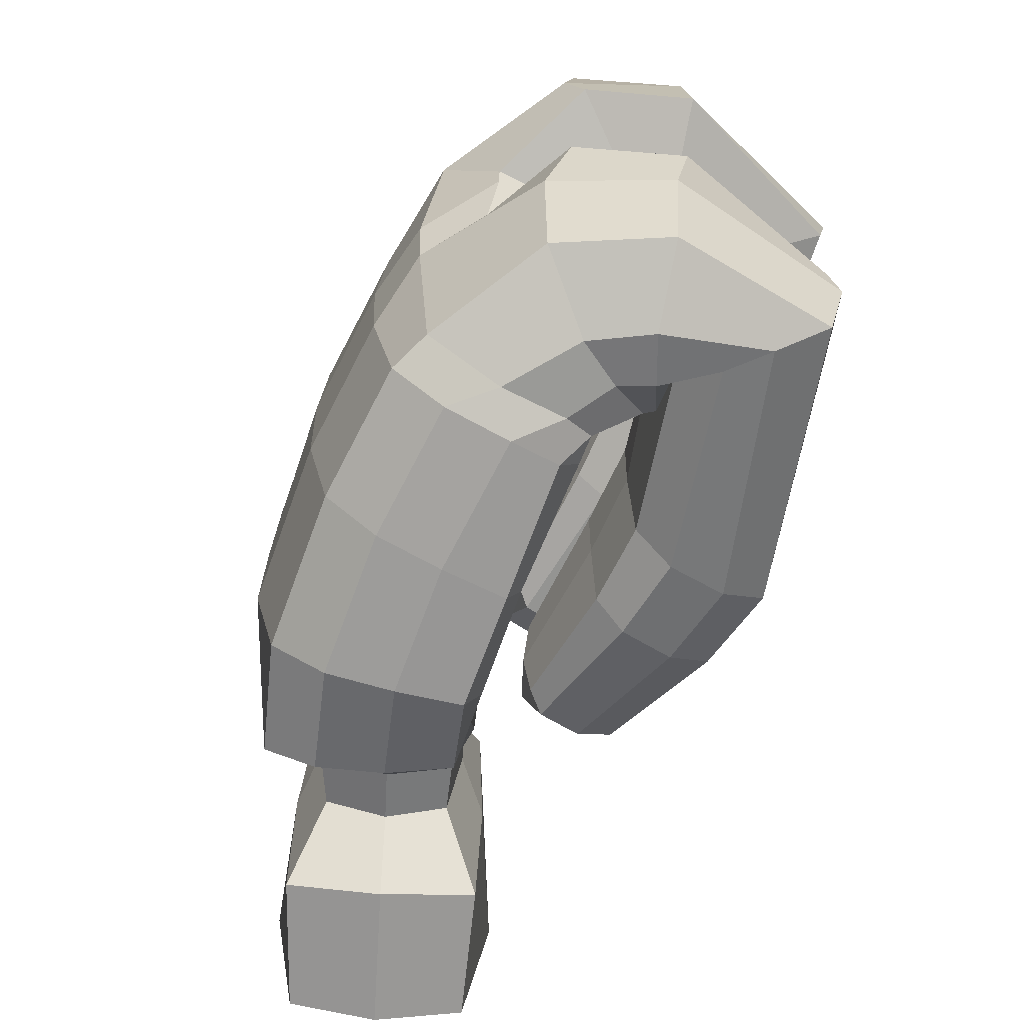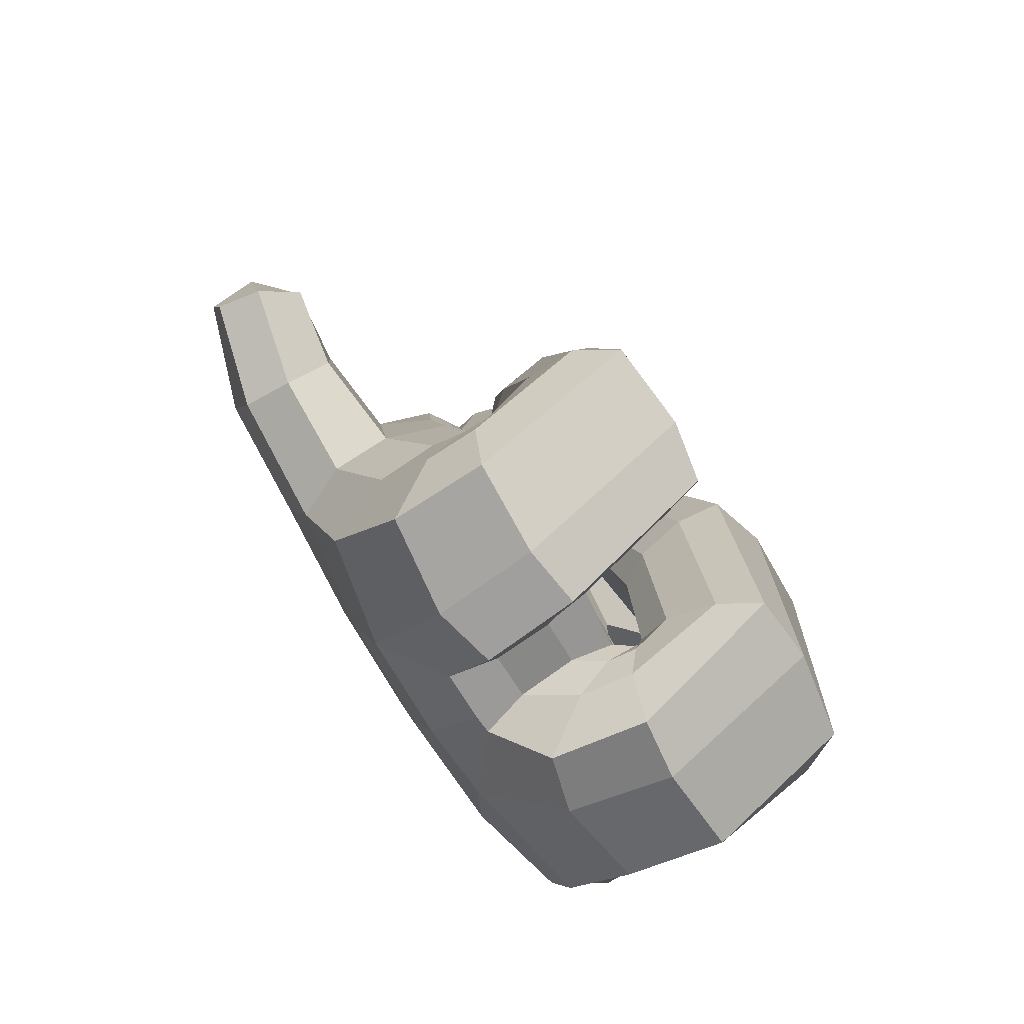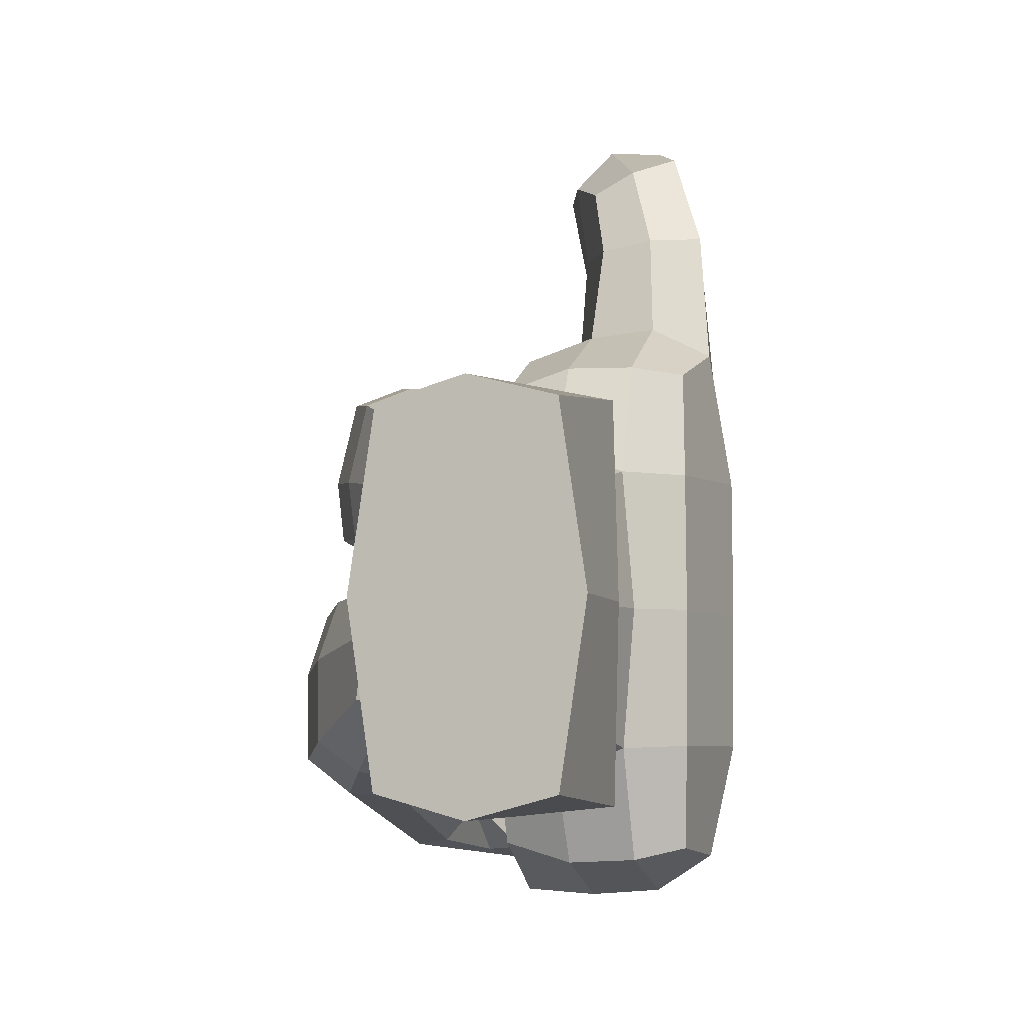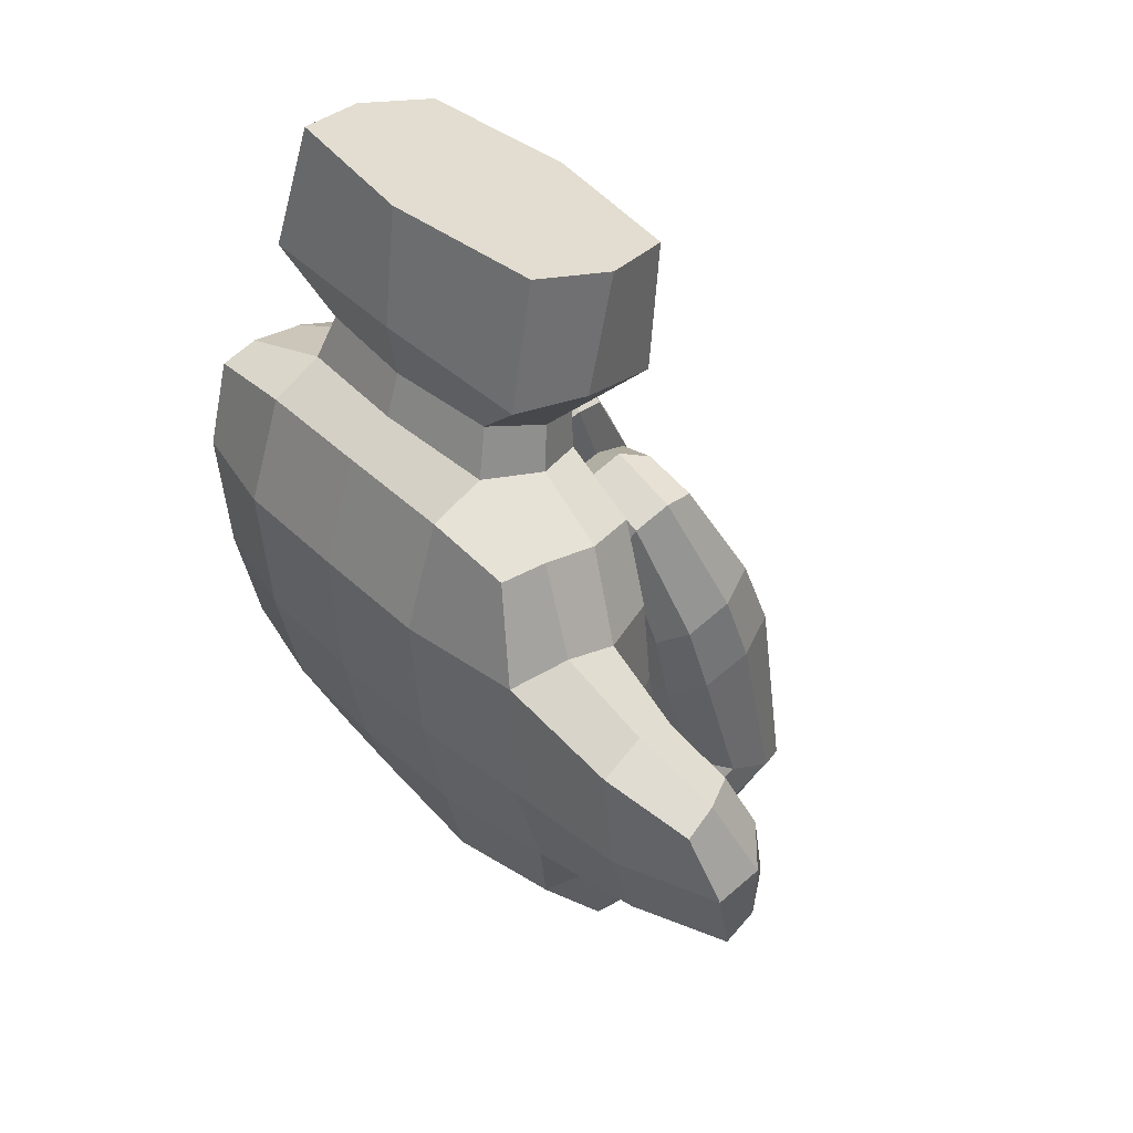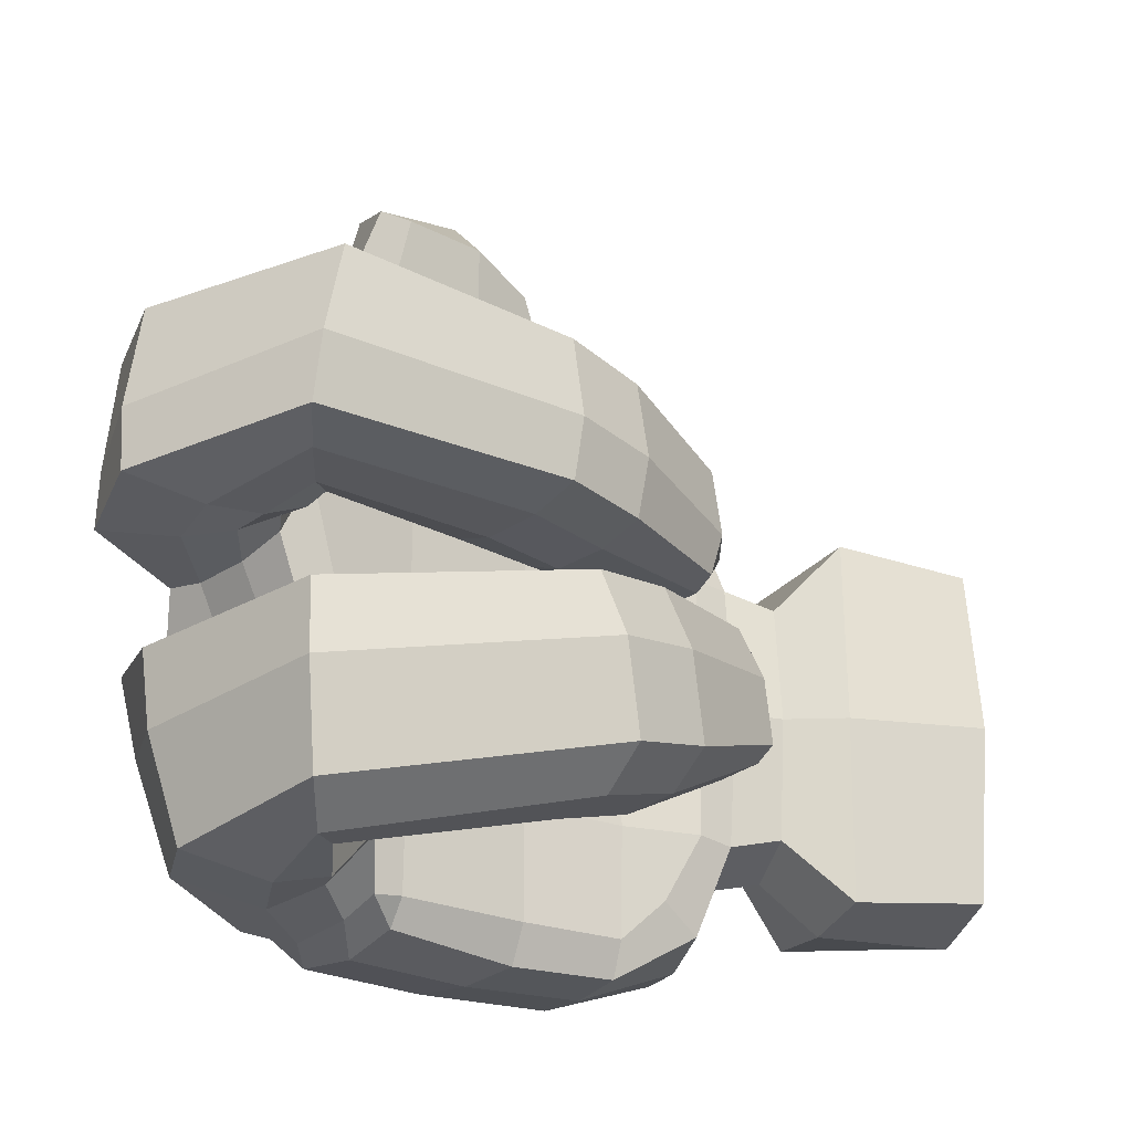
<metadata>
{"format":"obj","ext":"obj","renderer":"f3d","projection":"perspective","resolution":1024,"background":"white","views":[{"elev":-71.7,"azim":163.8,"up":"+Y"},{"elev":-79.8,"azim":-147.6,"up":"+Z"},{"elev":-5.4,"azim":6.7,"up":"+Y"},{"elev":43.7,"azim":138.0,"up":"+Z"},{"elev":-23.6,"azim":-121.3,"up":"+Y"}]}
</metadata>
<code>
o Cube
v 0.3398 0.8953 -0.9793
v 0.5144 0.8646 0.9281
v 0.5134 -0.8573 0.9279
v 0.3692 -0.9216 -0.6943
v -0.1687 0.7368 0.6731
v -0.1687 -0.7399 0.6731
v 0.5915 1.002 -0.06158
v 0.4655 0.000507 -0.8381
v -0.1829 1 -0.8856
v 0.5259 3e-06 0.9726
v 0.08785 0.9047 0.8729
v 0.5475 -0.9057 -0.05295
v 0.08786 -0.9135 0.8729
v -0.1489 -0.9894 -0.5644
v -0.1834 0.8906 0.09035
v -0.204 -3e-06 0.8065
v -0.1834 -0.9057 0.09035
v -0.002602 1.786 -0.3104
v 0.1105 -1.071 0.03273
v 0.06216 1.104 0.0422
v -0.1605 -2e-06 0.08585
v 0.655 4e-06 -0.07404
v 0.5976 0.9972 0.5223
v 0.4489 -0.3242 -0.8115
v -0.369 0.9148 -0.7796
v 0.5216 -0.4896 0.9681
v -0.1472 0.8324 0.8159
v 0.4499 -0.9057 -0.5463
v -0.1472 -0.8451 0.8159
v -0.2524 -0.918 -0.5098
v -0.1589 0.888 0.4957
v -0.2123 -0.4896 0.8011
v -0.2426 -0.9068 -0.4018
v 0.4581 1.002 -0.5473
v 0.4306 0.457 -0.9838
v 0.05721 1 -0.9431
v 0.5216 0.4896 0.9681
v 0.3256 0.8958 0.9315
v 0.5884 -0.9008 0.5224
v 0.3273 -0.9008 0.9239
v 0.09235 -1.016 -0.6142
v -0.2426 0.8922 -0.4018
v -0.2123 0.4896 0.8011
v -0.1589 -0.9008 0.4957
v 0.1404 1.695 0.2679
v 0.3077 1.915 -0.3712
v -0.3475 0.000501 -0.7112
v 0.4564 1.824 0.2792
v 0.01319 -1.069 -0.4592
v 0.1446 -1.049 0.5091
v 0.352 -1.05 -0.01462
v -0.1286 -1.049 0.07961
v 0.05516 -0.5914 1.022
v 0.05515 0.5903 1.022
v 0.3418 2e-06 1.087
v -0.2156 -3e-06 0.96
v 0.1436 1.077 0.5081
v 0.01155 1.086 -0.4586
v -0.1325 1 0.08037
v -0.1438 -2e-06 0.4988
v -0.2387 -2e-06 -0.3977
v -0.1838 0.4922 0.09044
v -0.1838 -0.4933 0.09043
v 0.6374 -0.4933 -0.07058
v 0.6412 0.5 -0.07133
v 0.5608 4e-06 -0.5545
v 0.6812 4e-06 0.5284
v 0.678 0.5 0.5282
v 0.5409 0.4969 -0.5635
v 0.5401 -0.4899 -0.5634
v -0.2578 -0.4899 -0.4052
v -0.2578 0.4891 -0.4052
v -0.1653 0.4922 0.498
v -0.2211 0.9922 -0.406
v 0.2345 1.1 -0.5988
v 0.3861 1.089 0.6084
v -0.1724 0.4972 0.9552
v 0.2996 0.4972 1.063
v 0.2997 -0.4981 1.063
v -0.09884 -1.031 0.5004
v 0.3905 -1.031 0.518
v 0.2547 -1.051 -0.5073
v 0.04626 1.78 0.01145
v -0.3517 0.4582 -0.8382
v -0.3336 -0.3123 -0.6672
v 0.3812 1.93 -0.05421
v -0.1716 -1.001 -0.406
v -0.1724 -0.4981 0.9552
v -0.09885 0.9906 0.5004
v -0.1653 -0.4933 0.498
v 0.6773 -0.4933 0.5282
v -0.5819 0.7407 0.628
v -0.7272 -0.3176 0.7538
v -0.2988 0.7309 0.5923
v -0.447 -0.3665 0.7283
v -0.6967 -0.06542 0.7468
v -0.2383 0.7104 0.5076
v -0.3825 -0.3679 0.6437
v -0.5981 0.4939 0.6554
v -0.4562 0.745 0.6437
v -0.6049 -0.3441 0.775
v -0.3926 -0.08035 0.7931
v -0.2949 0.4576 0.6953
v -0.4458 0.4711 0.7449
v -0.2559 0.4639 0.5331
v -0.3534 -0.116 0.6348
v -0.544 -0.05888 0.8382
v 0.1863 1.933 -0.02147
v 0.1357 1.882 -0.3683
v 0.2918 1.777 0.2896
v -0.61 -0.9024 -0.8405
v -1.022 0.9445 -1.076
v -0.4785 -0.7562 -0.7645
v -0.4221 -0.3897 -0.7987
v -0.9915 -0.4594 -1.127
v -0.9276 -0.817 -1.068
v -0.7493 -0.9265 -0.9601
v -0.8548 1.032 -0.9644
v -0.6496 1.022 -0.85
v -1.05 0.6032 -1.152
v -0.4804 0.5733 -0.8189
v -0.5065 0.9193 -0.7746
v -0.4584 -0.2251 0.1042
v -0.8002 -0.5935 0.2937
v -0.6217 0.949 0.1346
v -0.4259 0.9314 0.07242
v -0.3291 0.8352 0.01765
v -0.6037 -0.621 0.2372
v -0.7962 0.8768 0.1737
v -0.4891 -0.542 0.1719
v -0.9701 -0.1508 0.2654
v -0.9577 -0.4751 0.3141
v -0.8692 0.5651 0.1704
v -0.3591 0.52 -0.006031
v 0.5454 1.512 -0.05909
v 0.08844 1.469 0.0305
v 0.2248 1.5 -0.4833
v 0.05486 1.474 -0.3597
v 0.5606 1.481 0.3944
v 0.3701 1.465 0.4708
v 0.181 1.444 0.3808
v 0.4277 1.511 -0.4328
v 0.2492 -0.09144 -0.973
v -0.3515 -0.07928 -0.8594
v -0.6713 0.1101 0.664
v -0.4116 0.09706 0.6387
v -0.3561 0.06414 0.5636
v -0.5523 0.1169 0.6801
v -0.4639 -0.1341 -0.8245
v -0.9705 -0.1969 -1.123
v -0.4466 0.01449 0.06435
v -0.9039 0.07976 0.2028
v 0.2377 0.2069 -1.081
v -0.3901 0.2069 -0.9661
v -0.607 0.3234 0.598
v -0.3503 0.2862 0.5679
v -0.2927 0.2957 0.4882
v -0.4905 0.2988 0.6135
v -0.4976 0.3361 -0.856
v -1.005 0.3635 -1.159
v -0.3913 0.2974 -0.01181
v -0.8471 0.338 0.1401
v -0.1974 0.1618 -1.01
v 0.04099 0.1618 -1.053
v -0.8328 0.303 -1.071
v -0.6284 0.2927 -0.9569
v -0.6896 0.2748 0.09356
v -0.5009 0.2579 0.03367
v -0.1874 -0.03445 -0.9156
v 0.05105 -0.03903 -0.9586
v -0.8043 -0.1176 -1.034
v -0.6001 -0.09356 -0.9219
v -0.7361 0.1122 0.1531
v -0.5469 0.08576 0.09874
v 0.0121 -0.551 1.206
v 0.01209 0.551 1.206
v 0.2807 2e-06 1.267
v -0.2552 -3e-06 1.145
v -0.2054 0.4486 1.155
v 0.231 0.4486 1.255
v 0.231 -0.4486 1.255
v -0.2053 -0.4486 1.155
v -0.03812 -0.7296 1.426
v -0.03813 0.7296 1.426
v 0.3176 2e-06 1.507
v -0.3938 -3e-06 1.346
v -0.3761 0.6932 1.35
v 0.2998 0.6932 1.503
v 0.2998 -0.6932 1.503
v -0.3761 -0.6932 1.35
v -0.1533 -0.7308 1.933
v -0.1533 0.7308 1.933
v 0.2559 3e-06 2.026
v -0.5625 -4e-06 1.84
v -0.4673 0.6439 1.861
v 0.1606 0.6439 2.004
v 0.1606 -0.6439 2.004
v -0.4673 -0.6439 1.861
v -0.3659 0.03534 -0.8906
v 0.2377 0.01226 -1.081
v -0.2801 -0.9252 -0.699
v -0.4136 -0.7732 -0.5953
v 0.1127 -0.4808 -1.214
v 0.07045 -0.871 -1.088
v -0.4405 -0.3705 -0.7257
v -0.1273 -0.9884 -0.8318
v -0.43 -0.132 -0.8678
v 0.04076 -0.2343 -1.313
v -0.1626 -0.1294 -1.109
v -0.3138 -0.1002 -0.9801
v 0.03067 0.8937 -1.396
v 0.08217 0.5007 -1.421
v -0.4608 0.5013 -0.9114
v -0.169 0.9948 -1.169
v -0.3182 0.9948 -1.027
v -0.4127 0.8982 -0.8809
v -0.4442 0.2559 -0.9878
v 0.01839 0.2559 -1.453
v -0.1807 0.2072 -1.226
v -0.329 0.2072 -1.091
v -0.6805 -0.7105 -0.07354
v -0.5365 -0.6198 -0.1424
v -1.075 -0.2035 -0.05412
v -1.06 -0.547 0.000246
v -0.4981 -0.2827 -0.2128
v -0.8923 -0.6822 -0.01886
v -0.4911 -0.03381 -0.2492
v -1.007 0.03617 -0.1118
v -0.8266 0.06945 -0.1638
v -0.6187 0.04164 -0.2173
v -0.8965 0.9196 -0.146
v -0.9747 0.5933 -0.152
v -0.3997 0.5411 -0.3273
v -0.7095 0.9953 -0.1868
v -0.4983 0.9759 -0.2476
v -0.374 0.8728 -0.304
v -0.4381 0.3115 -0.3284
v -0.9529 0.3585 -0.1761
v -0.7826 0.2921 -0.225
v -0.5753 0.273 -0.2845
v -0.4681 -0.3989 -0.7082
v -0.3562 -0.9719 -0.9188
v -0.473 -0.1542 -0.8122
v -0.354 -0.2811 -1.402
v -0.3834 -0.1594 -1.13
v -0.4345 -0.1238 -0.9533
v -0.408 -0.9366 -0.7393
v -0.4531 -0.7823 -0.6179
v -0.3171 -0.5361 -1.353
v -0.3309 -0.9064 -1.234
v -0.388 0.9961 -1.18
v -0.4349 0.9873 -0.993
v -0.4738 0.8865 -0.844
v -0.4846 0.2711 -0.9161
v -0.3781 0.2934 -1.526
v -0.4024 0.2355 -1.234
v -0.449 0.2267 -1.051
v -0.3644 0.9042 -1.478
v -0.3466 0.5368 -1.527
v -0.4825 0.5122 -0.8602
f 91 26 3 39
f 90 44 6 32
f 89 31 5 27
f 88 32 6 29
f 87 33 30
f 124 128 95 101
f 128 130 98 95
f 125 129 92 100
f 106 123 151 147
f 82 49 14 41
f 81 50 19 51
f 80 44 17 52
f 79 53 13 40
f 77 56 178 179
f 77 43 16 56
f 76 57 11 38
f 140 139 48 110
f 74 42 15 59
f 73 60 16 43
f 72 61 21 62
f 71 33 17 63
f 70 64 12 28
f 69 65 22 66
f 68 37 10 67
f 65 68 67 22
f 7 23 68 65
f 23 2 37 68
f 35 69 66 8
f 1 34 69 35
f 34 7 65 69
f 24 70 28 4
f 8 66 70 24
f 66 22 64 70
f 61 71 63 21
f 47 85 71 61
f 85 30 33 71
f 42 72 62 15
f 25 84 72 42
f 84 47 61 72
f 31 73 43 5
f 15 62 73 31
f 62 21 60 73
f 58 74 59 20
f 9 25 74 58
f 25 42 74
f 139 135 86 48
f 1 36 75 34
f 36 9 58 75
f 23 76 38 2
f 138 136 83 18
f 137 138 18 109
f 53 79 181 175
f 11 27 77 54
f 27 5 43 77
f 37 78 55 10
f 2 38 78 37
f 38 11 54 78
f 26 79 40 3
f 10 55 79 26
f 88 53 175 182
f 50 80 52 19
f 13 29 80 50
f 29 6 44 80
f 39 81 51 12
f 3 40 81 39
f 40 13 50 81
f 28 82 41 4
f 12 51 82 28
f 51 19 49 82
f 129 133 99 92
f 130 123 106 98
f 131 132 93 96
f 132 124 101 93
f 126 125 100 94
f 127 126 94 97
f 134 127 97 105
f 49 87 30 14
f 19 52 87 49
f 52 17 33 87
f 53 88 29 13
f 54 77 179 176
f 56 16 32 88
f 57 89 27 11
f 20 59 89 57
f 59 15 31 89
f 60 90 32 16
f 21 63 90 60
f 63 17 44 90
f 64 91 39 12
f 22 67 91 64
f 67 10 26 91
f 107 96 93 101
f 106 102 95 98
f 94 100 104 103
f 100 92 99 104
f 97 94 103 105
f 146 102 106 147
f 102 107 101 95
f 148 107 102 146
f 145 96 107 148
f 145 152 131 96
f 109 18 83 108
f 46 109 108 86
f 86 108 110 48
f 108 83 45 110
f 136 141 45 83
f 142 137 109 46
f 135 142 46 86
f 141 140 110 45
f 228 150 115 223
f 260 253 122 121
f 233 237 159 121
f 253 252 119 122
f 252 251 118 119
f 250 242 117 116
f 249 250 116 115
f 248 241 114 113
f 258 259 120 112
f 207 205 85 144
f 251 258 112 118
f 247 248 113 111
f 242 247 111 117
f 244 249 115 150
f 233 236 127 134
f 254 260 121 159
f 236 235 126 127
f 235 234 125 126
f 224 226 124 132
f 223 224 132 131
f 222 225 123 130
f 231 232 133 129
f 227 225 114 149
f 234 231 129 125
f 221 222 130 128
f 226 221 128 124
f 57 76 140 141
f 7 34 142 135
f 34 75 137 142
f 20 57 141 136
f 75 58 138 137
f 58 20 136 138
f 23 7 135 139
f 76 23 139 140
f 161 134 105 157
f 105 103 156 157
f 103 104 158 156
f 104 99 155 158
f 99 133 162 155
f 232 120 160 238
f 255 160 120 259
f 257 166 165 256
f 240 168 167 239
f 246 245 171 172
f 230 229 173 174
f 217 220 163 154
f 237 240 166 159
f 238 160 165 239
f 218 153 164 219
f 208 209 170 143
f 228 229 171 150
f 246 172 149 243
f 227 149 172 230
f 152 145 148 173
f 146 174 173 148
f 151 174 146 147
f 161 157 156 168
f 156 158 167 168
f 162 167 158 155
f 164 153 200 143 170
f 163 164 170 169
f 169 144 199 154 163
f 182 175 183 190
f 179 178 186 187
f 177 180 188 185
f 181 177 185 189
f 79 55 177 181
f 78 54 176 180
f 56 88 182 178
f 55 78 180 177
f 175 181 189 183
f 180 176 184 188
f 176 179 187 184
f 178 182 190 186
f 188 184 192 196
f 184 187 195 192
f 186 190 198 194
f 189 185 193 197
f 185 188 196 193
f 187 186 194 195
f 190 183 191 198
f 183 189 197 191
f 194 198 191 197 193 196 192 195
f 47 199 144 85
f 84 154 199 47
f 24 143 200 8
f 8 200 153 35
f 169 210 207 144
f 244 245 209 208
f 169 170 209 210
f 143 24 203 208
f 41 14 201 206
f 14 30 202 201
f 243 241 205 207
f 30 85 205 202
f 24 4 204 203
f 4 41 206 204
f 255 218 219 256
f 254 257 220 217
f 163 220 219 164
f 153 218 212 35
f 154 84 213 217
f 36 1 211 214
f 1 35 212 211
f 9 36 214 215
f 25 9 215 216
f 84 25 216 213
f 151 227 230 174
f 152 173 229 228
f 172 171 229 230
f 117 111 221 226
f 111 113 222 221
f 151 123 225 227
f 113 114 225 222
f 115 116 224 223
f 116 117 226 224
f 152 228 223 131
f 162 238 239 167
f 161 168 240 237
f 166 240 239 165
f 133 232 238 162
f 118 112 231 234
f 112 120 232 231
f 119 118 234 235
f 122 119 235 236
f 121 122 236 233
f 134 161 237 233
f 149 114 241 243
f 150 171 245 244
f 210 246 243 207
f 210 209 245 246
f 208 203 249 244
f 206 201 247 242
f 201 202 248 247
f 202 205 241 248
f 203 204 250 249
f 204 206 242 250
f 159 166 257 254
f 160 255 256 165
f 220 257 256 219
f 218 255 259 212
f 217 213 260 254
f 214 211 258 251
f 211 212 259 258
f 215 214 251 252
f 216 215 252 253
f 213 216 253 260

</code>
